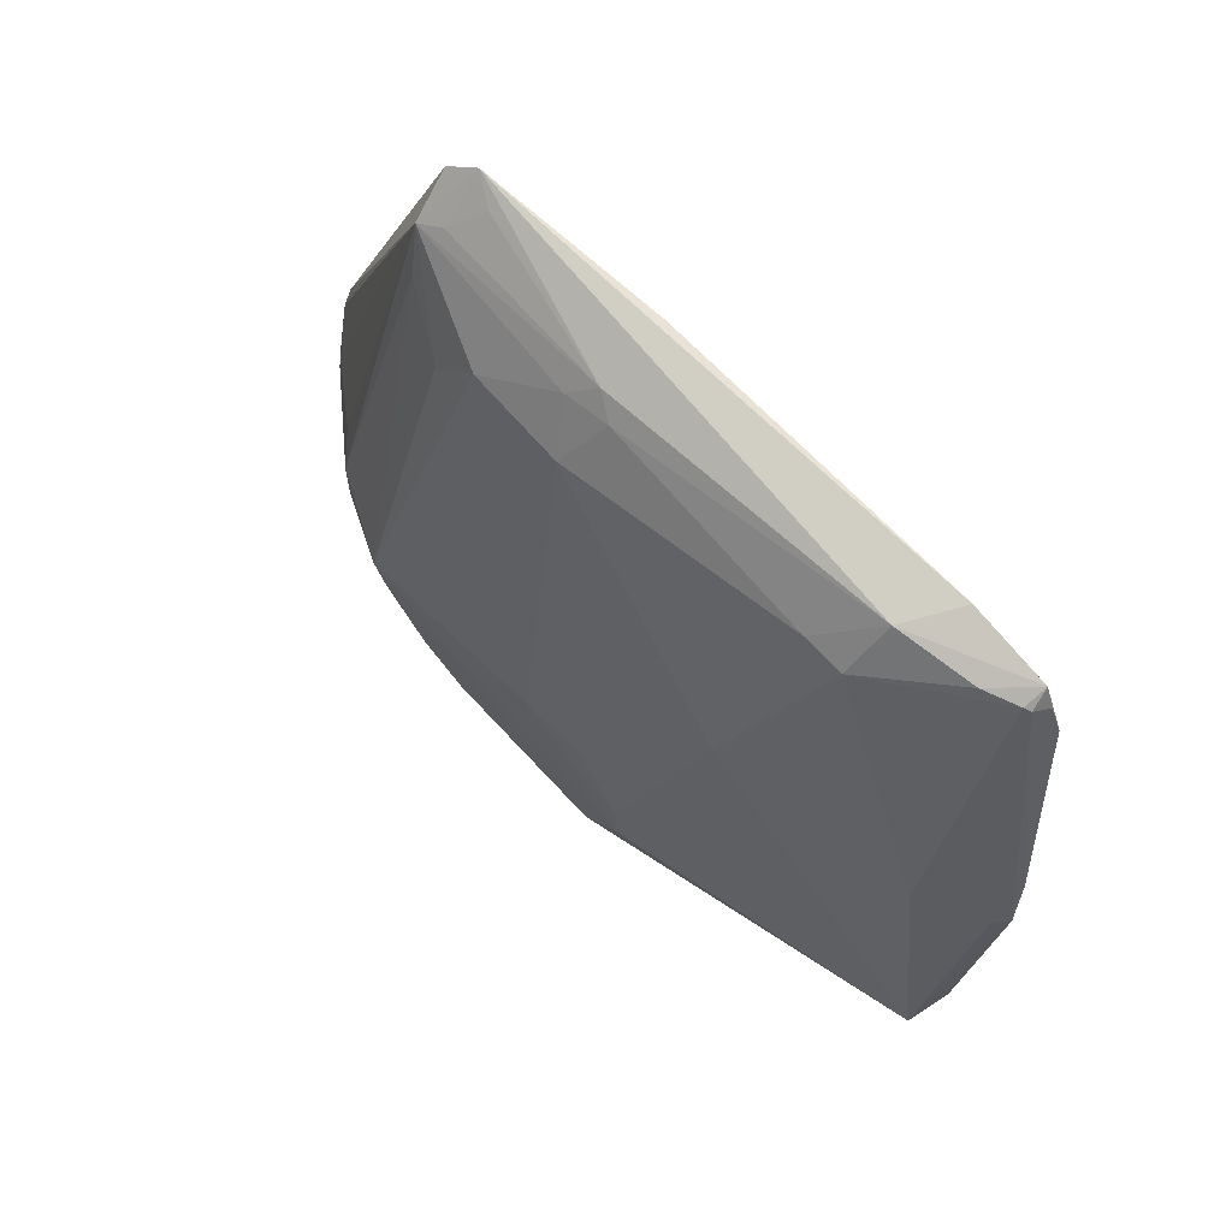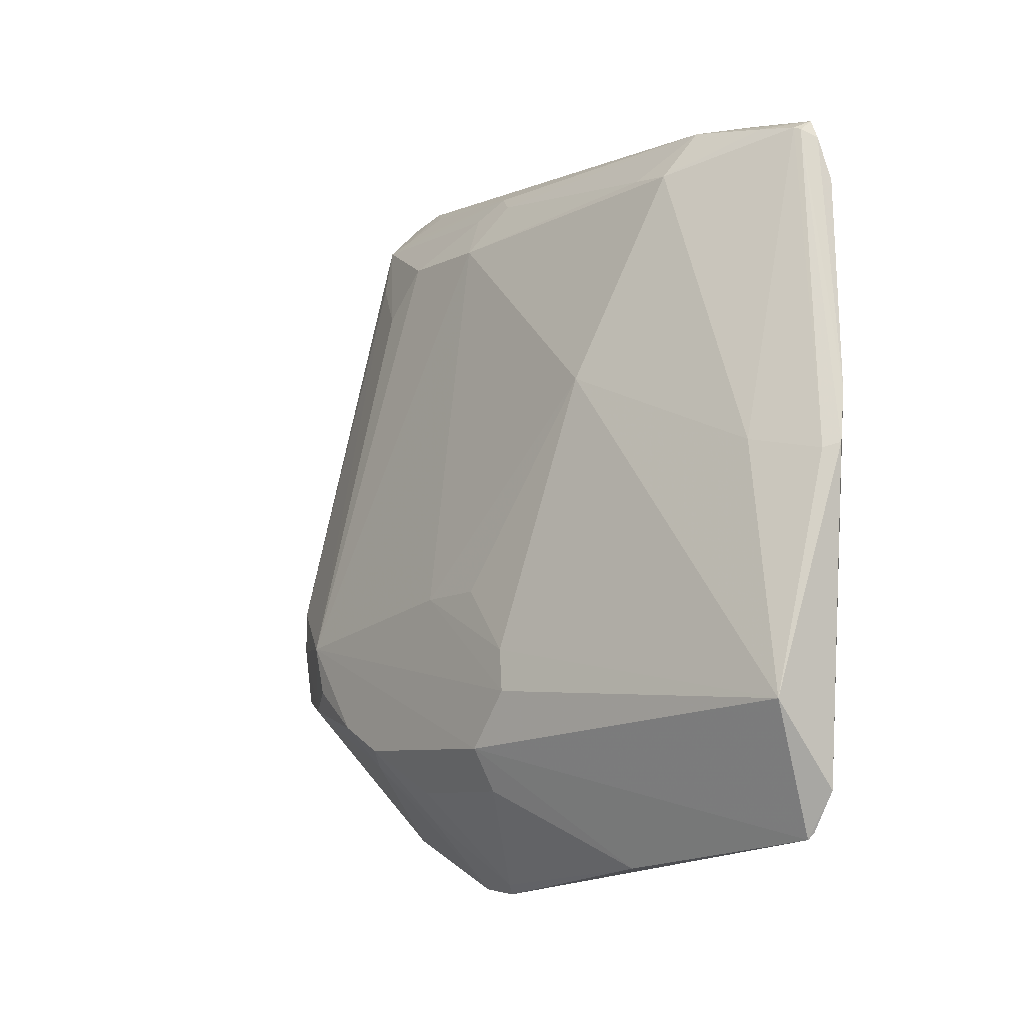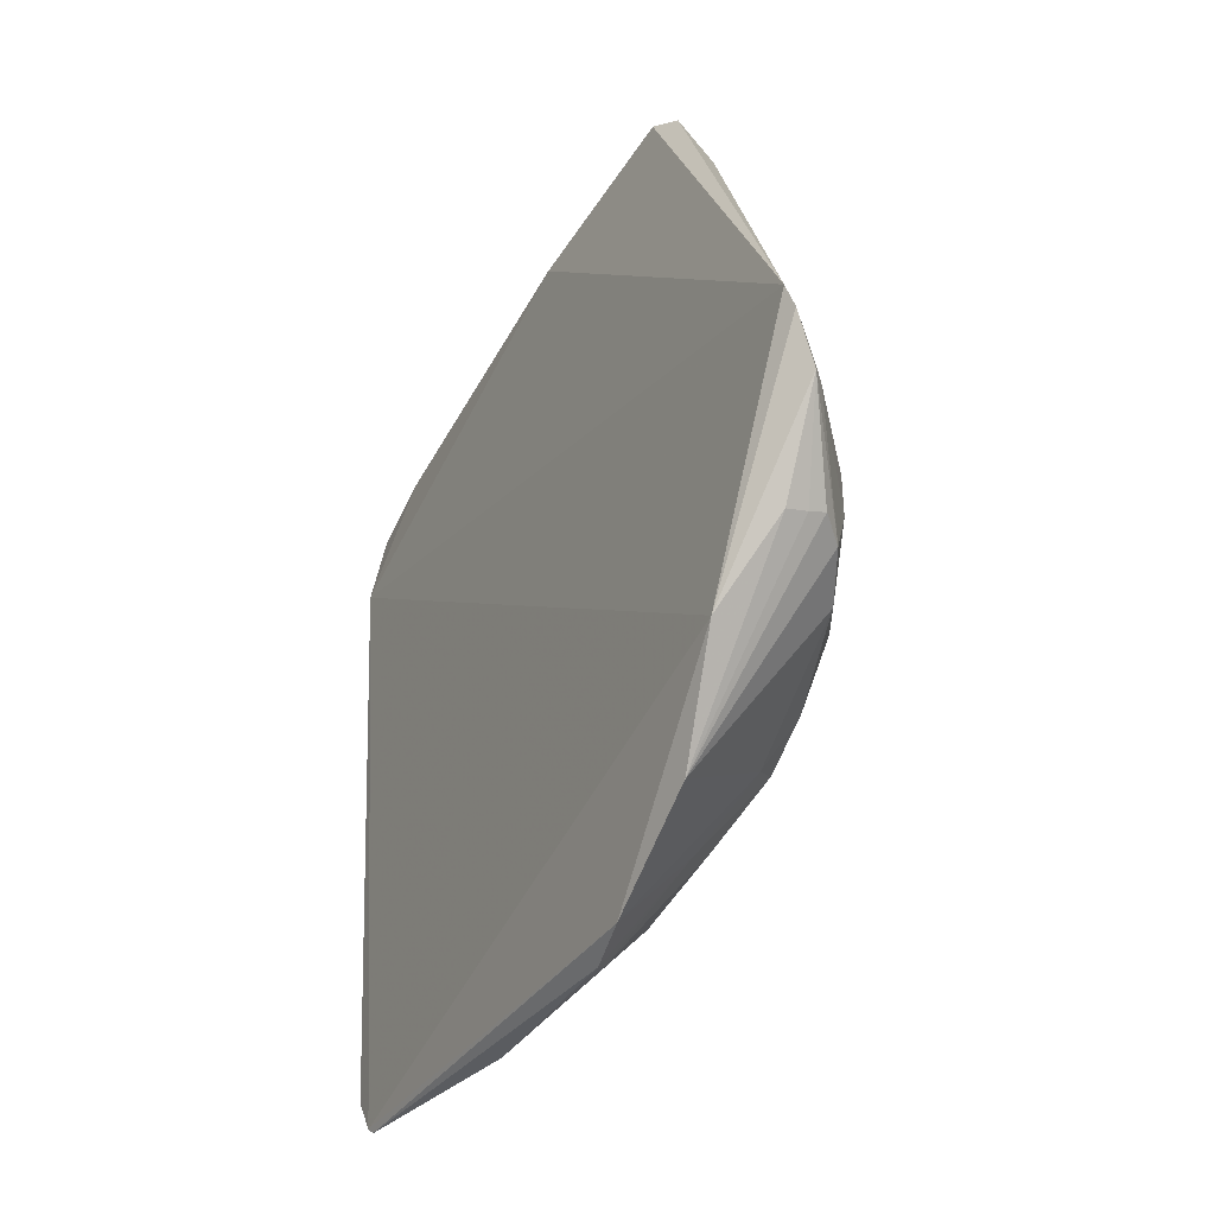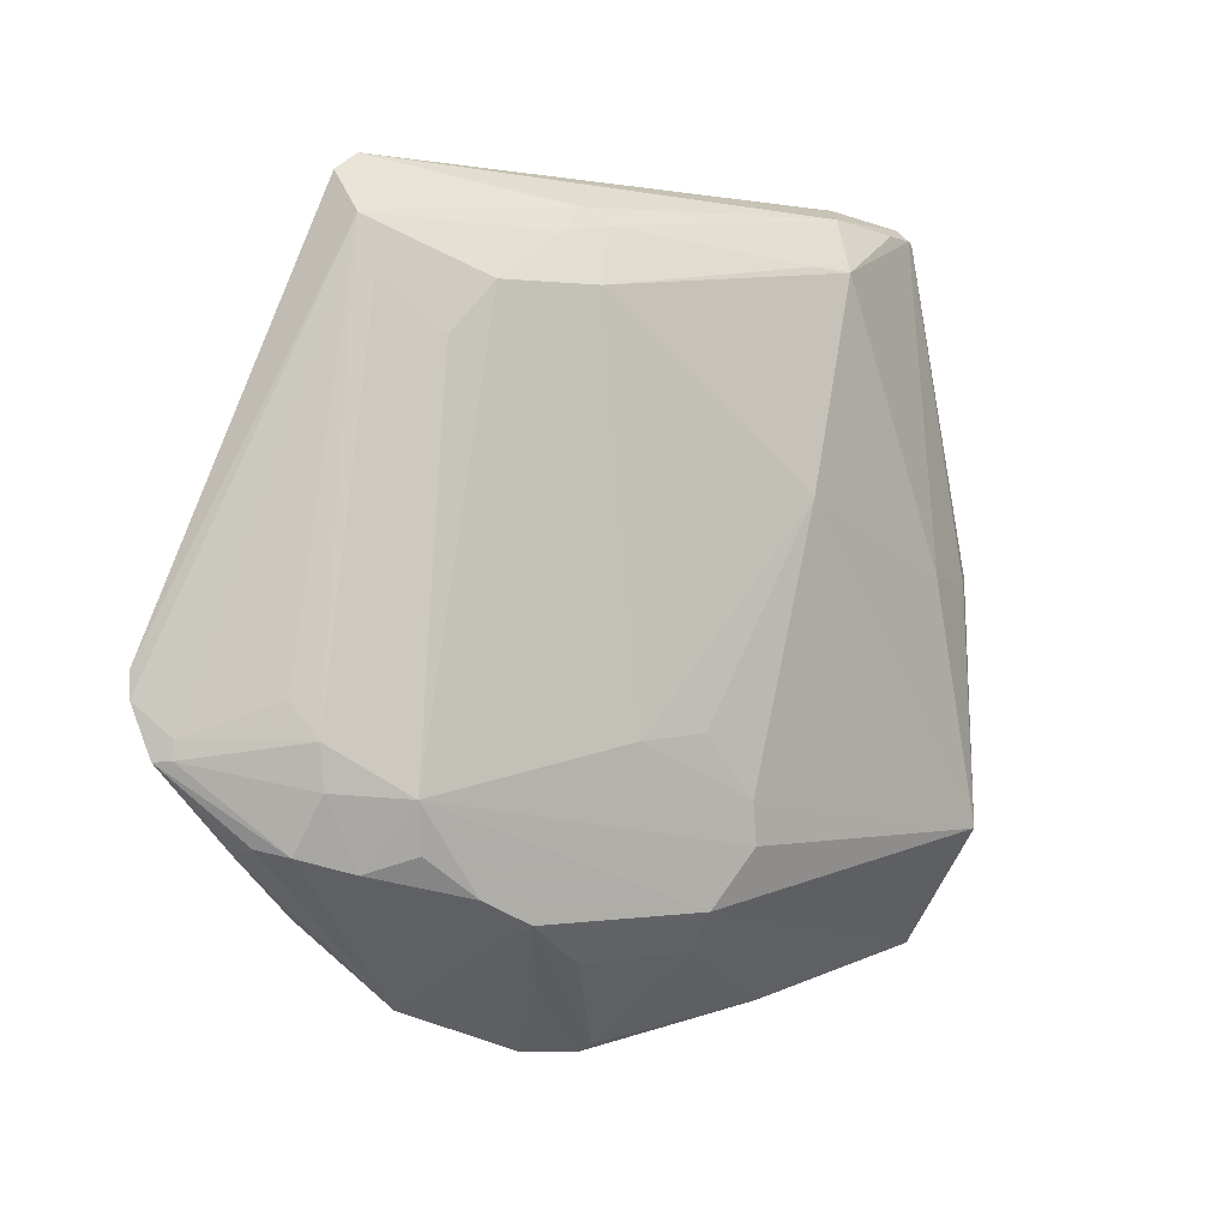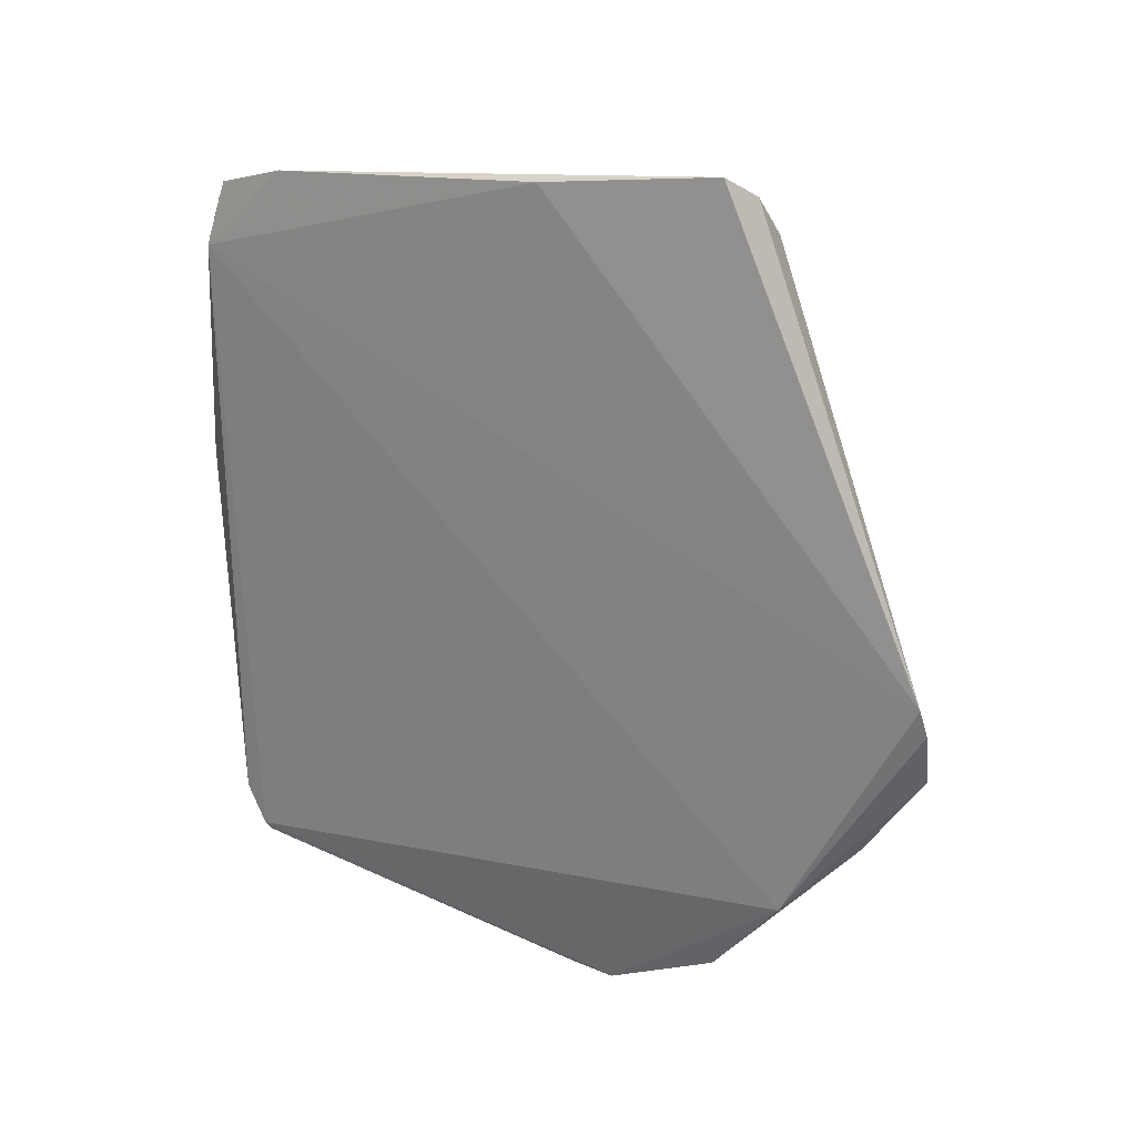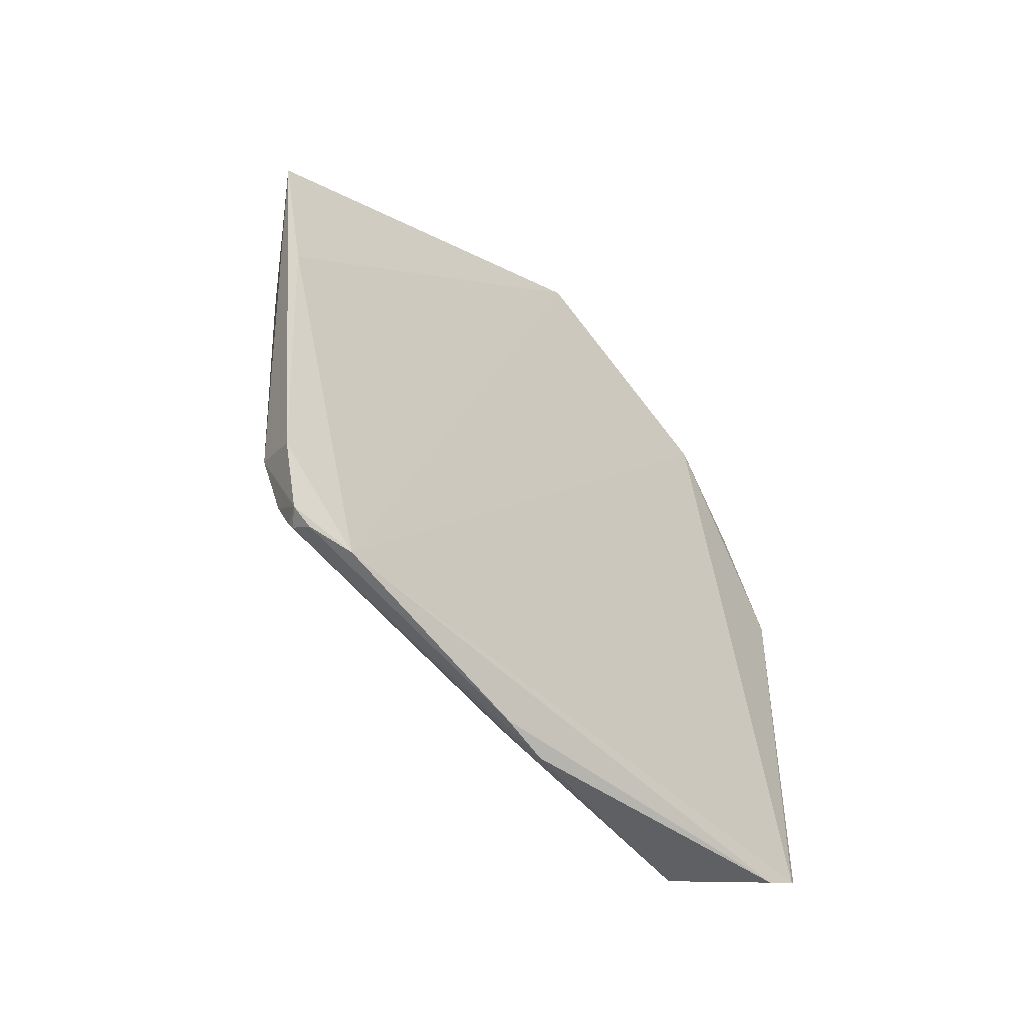
<metadata>
{"format":"obj","ext":"obj","renderer":"f3d","projection":"perspective","resolution":1024,"background":"white","views":[{"elev":65.3,"azim":136.6,"up":"+Y"},{"elev":-10.9,"azim":141.9,"up":"+Y"},{"elev":-40.5,"azim":-26.1,"up":"+Y"},{"elev":6.5,"azim":58.6,"up":"+Y"},{"elev":17.4,"azim":-50.6,"up":"+Y"},{"elev":-52.3,"azim":-133.1,"up":"+Z"}]}
</metadata>
<code>
v 0.3004 -0.1967 0.03709
v 0.3666 -0.09107 -0.06083
v 0.3495 -0.04553 0.165
v 0.2848 0.246 0.1132
v 0.2689 0.1795 -0.2262
v 0.3347 0.1868 0.06598
v 0.2849 0.008606 0.2315
v 0.3644 -0.116 0.06495
v 0.2873 -0.1718 -0.2186
v 0.3124 0.2171 0.1268
v 0.3009 0.2193 -0.1545
v 0.3038 -0.07984 0.1904
v 0.2745 0.2351 0.007534
v 0.3671 -0.04935 0.1262
v 0.3251 -0.1066 -0.2328
v 0.2869 -0.1173 0.1539
v 0.3511 -0.1441 -0.03322
v 0.3488 -0.02173 0.1663
v 0.2914 0.2376 0.1287
v 0.3122 0.222 0.007555
v 0.3502 0.07944 -0.1064
v 0.3001 -0.03283 0.228
v 0.3507 -0.08506 0.1484
v 0.2723 0.2252 -0.1718
v 0.3356 0.1606 0.09292
v 0.3654 -0.1211 -0.03458
v 0.2922 0.0263 -0.2498
v 0.3122 -0.1948 0.001513
v 0.3209 0.21 0.02177
v 0.3076 0.2233 0.1128
v 0.321 0.1915 -0.1487
v 0.3665 -0.06794 -0.05901
v 0.367 -0.03256 0.006471
v 0.2888 -0.005088 0.2336
v 0.3071 -0.03194 0.2205
v 0.3248 -0.073 0.1896
v 0.3639 -0.07654 0.1229
v 0.2986 -0.1662 0.1055
v 0.2827 0.2077 -0.2178
v 0.3208 0.1885 0.1223
v 0.3498 -0.1421 0.03145
v 0.2889 -0.1753 -0.2156
v 0.2869 -0.1509 -0.2317
v 0.3342 -0.1566 0.04639
v 0.2935 0.2383 0.09833
v 0.3369 0.1841 0.01005
v 0.3187 0.2127 -0.004636
v 0.3194 0.03116 -0.2092
v 0.3658 -0.03209 -0.03137
v 0.3367 -0.003178 0.1758
v 0.3064 -0.02215 0.2193
v 0.3154 -0.07649 0.19
v 0.3379 -0.0764 0.1759
v 0.3649 -0.1004 0.0931
v 0.3524 -0.1248 0.07624
v 0.2728 0.2151 -0.216
v 0.2924 0.2116 -0.1964
v 0.2738 0.2038 -0.2216
v 0.3082 -0.1876 -0.1015
v 0.286 0.05568 -0.2464
v 0.3062 -0.2 0.006761
v 0.3215 0.1944 -0.1263
v 0.2846 0.2092 -0.2144
v 0.2996 0.02344 -0.2433
f 13 7 4
f 13 5 7
f 16 7 5
f 16 5 9
f 16 9 1
f 18 3 14
f 19 10 4
f 19 4 7
f 19 7 10
f 20 11 4
f 22 16 12
f 23 14 3
f 24 5 13
f 24 13 4
f 24 4 11
f 25 14 6
f 25 6 10
f 26 2 14
f 26 15 2
f 29 20 10
f 29 10 6
f 30 4 10
f 30 10 20
f 32 2 15
f 32 15 21
f 33 14 2
f 33 2 32
f 34 7 16
f 34 16 22
f 34 10 7
f 35 3 18
f 37 14 23
f 38 16 1
f 38 12 16
f 40 18 14
f 40 14 25
f 40 25 10
f 40 10 18
f 41 26 8
f 41 17 26
f 41 28 17
f 41 8 28
f 42 15 26
f 42 1 9
f 43 27 15
f 43 9 5
f 43 42 9
f 43 15 42
f 44 28 8
f 45 30 20
f 45 20 4
f 45 4 30
f 46 21 31
f 46 33 21
f 46 6 14
f 46 14 33
f 46 29 6
f 47 11 20
f 47 20 29
f 47 29 46
f 48 31 21
f 48 21 15
f 49 33 32
f 49 32 21
f 49 21 33
f 50 18 10
f 51 34 22
f 51 22 35
f 51 35 18
f 51 18 50
f 51 50 10
f 51 10 34
f 52 36 22
f 52 22 12
f 52 38 36
f 52 12 38
f 53 35 22
f 53 22 36
f 53 3 35
f 53 23 3
f 53 38 23
f 53 36 38
f 54 37 23
f 54 14 37
f 54 26 14
f 54 8 26
f 55 38 1
f 55 8 54
f 55 54 23
f 55 23 38
f 55 44 8
f 55 1 44
f 56 24 11
f 56 5 24
f 57 11 31
f 57 56 11
f 58 56 39
f 58 5 56
f 59 42 26
f 59 26 17
f 59 17 28
f 60 43 5
f 60 27 43
f 60 5 58
f 60 58 39
f 60 39 27
f 61 44 1
f 61 28 44
f 61 59 28
f 61 1 42
f 61 42 59
f 62 31 11
f 62 11 47
f 62 47 46
f 62 46 31
f 63 31 48
f 63 57 31
f 63 39 56
f 63 56 57
f 64 48 15
f 64 15 27
f 64 27 39
f 64 63 48
f 64 39 63

</code>
